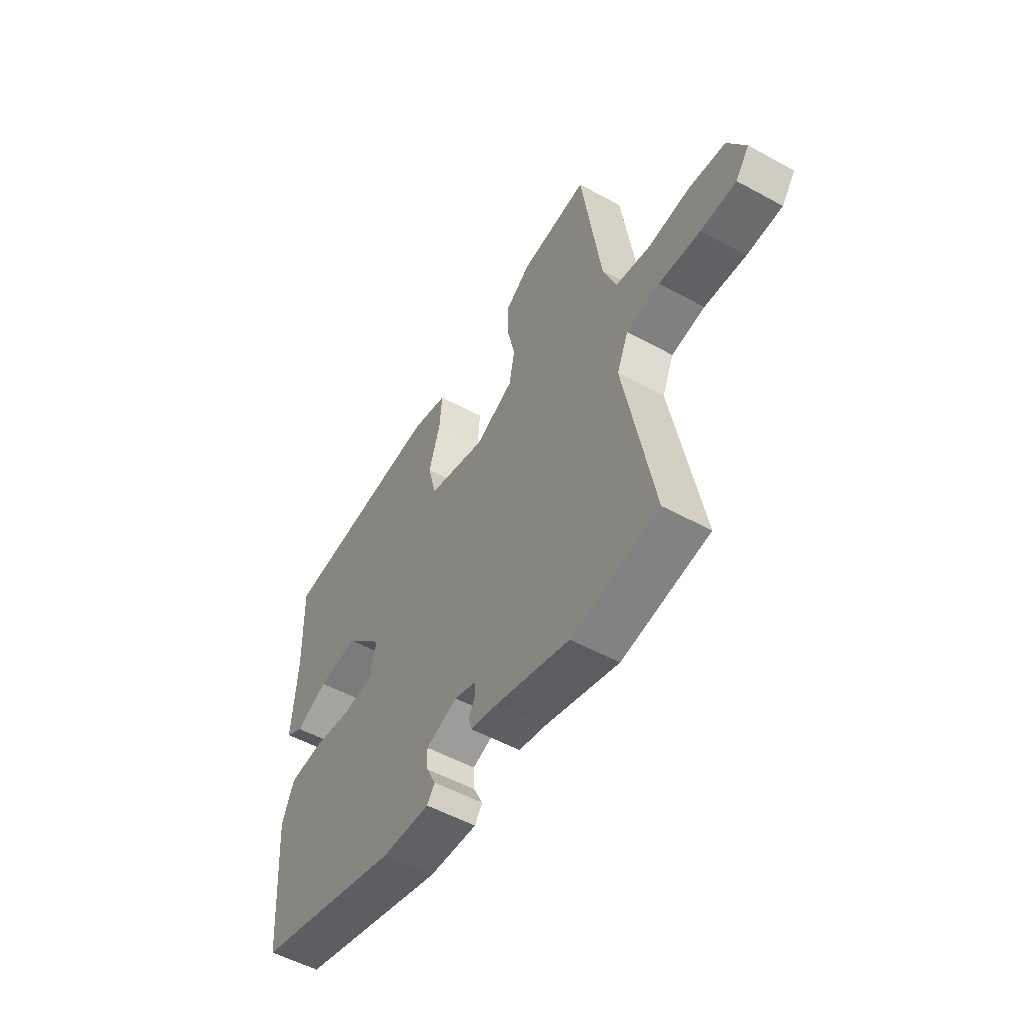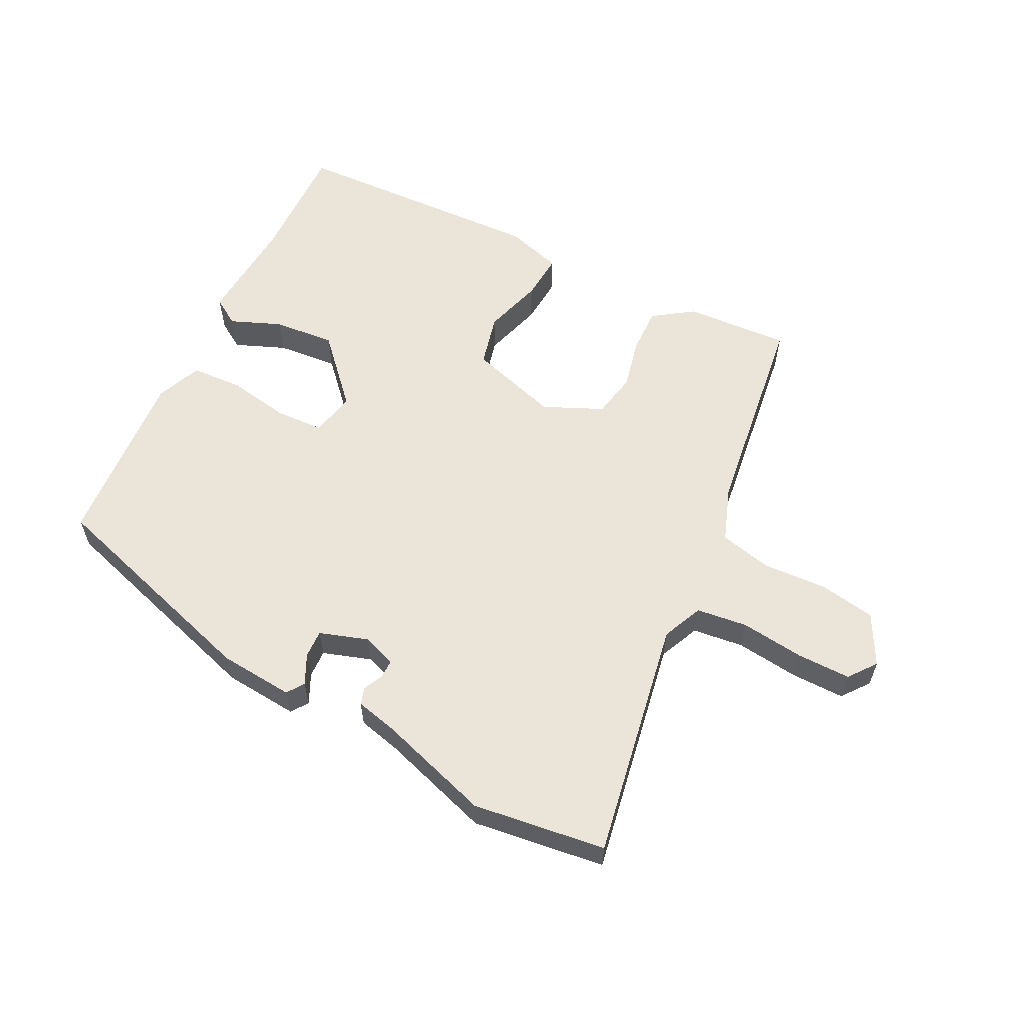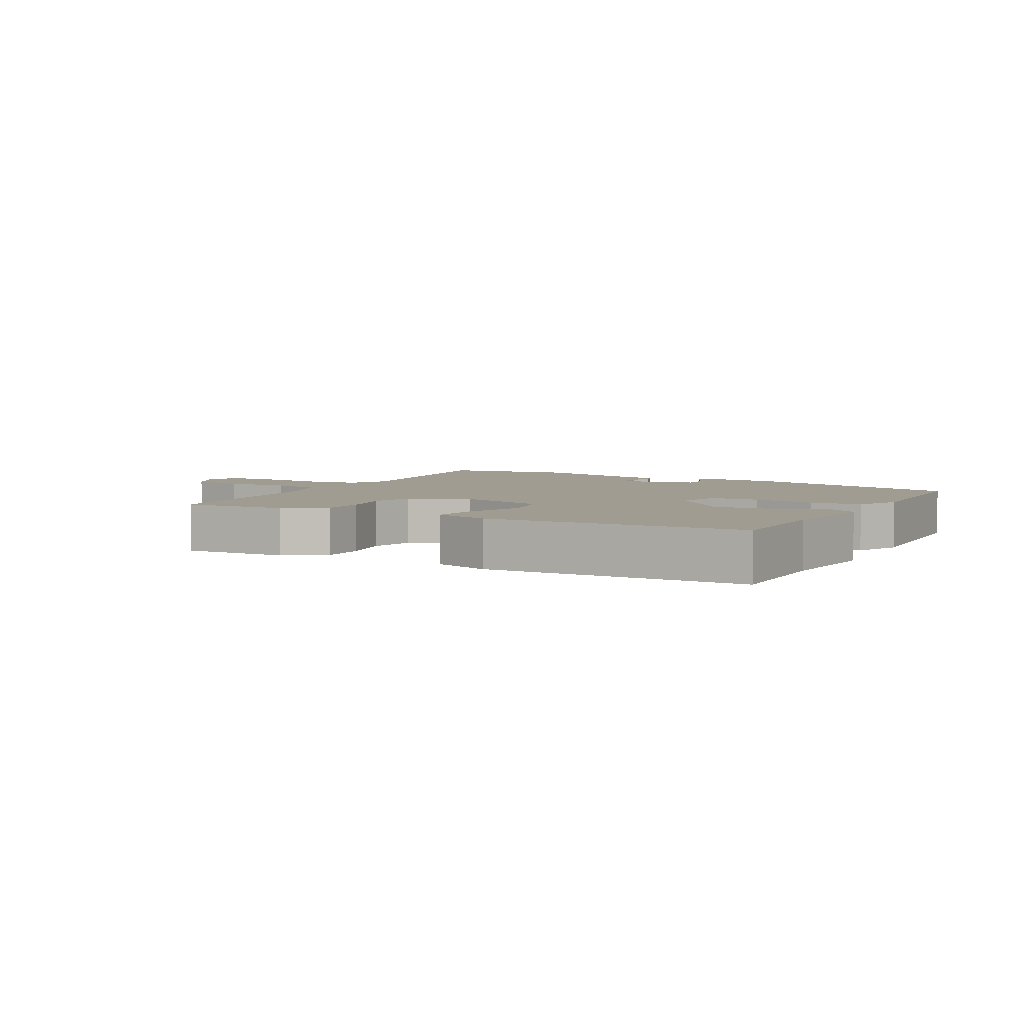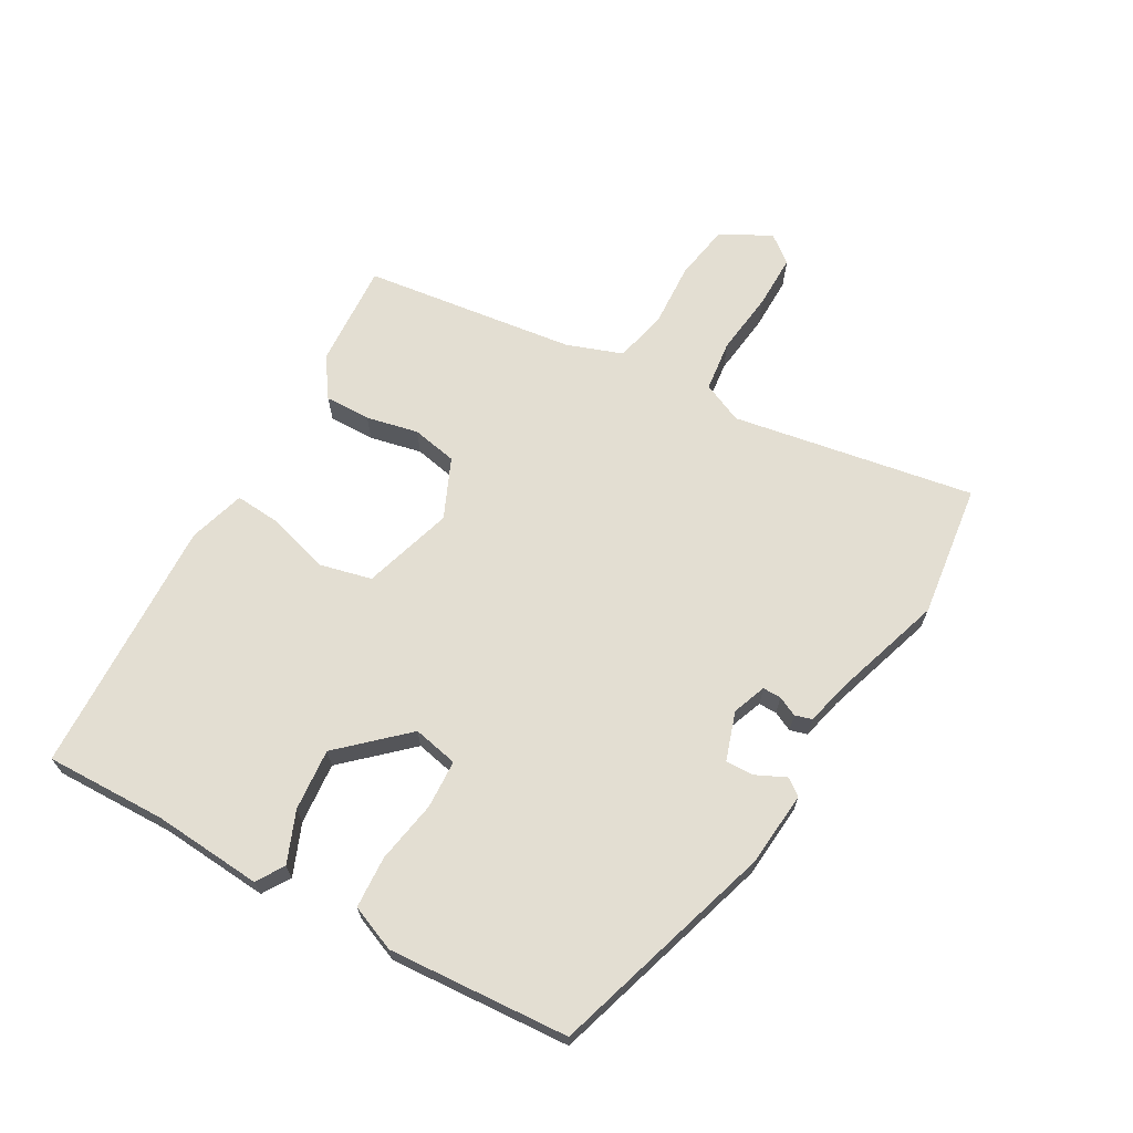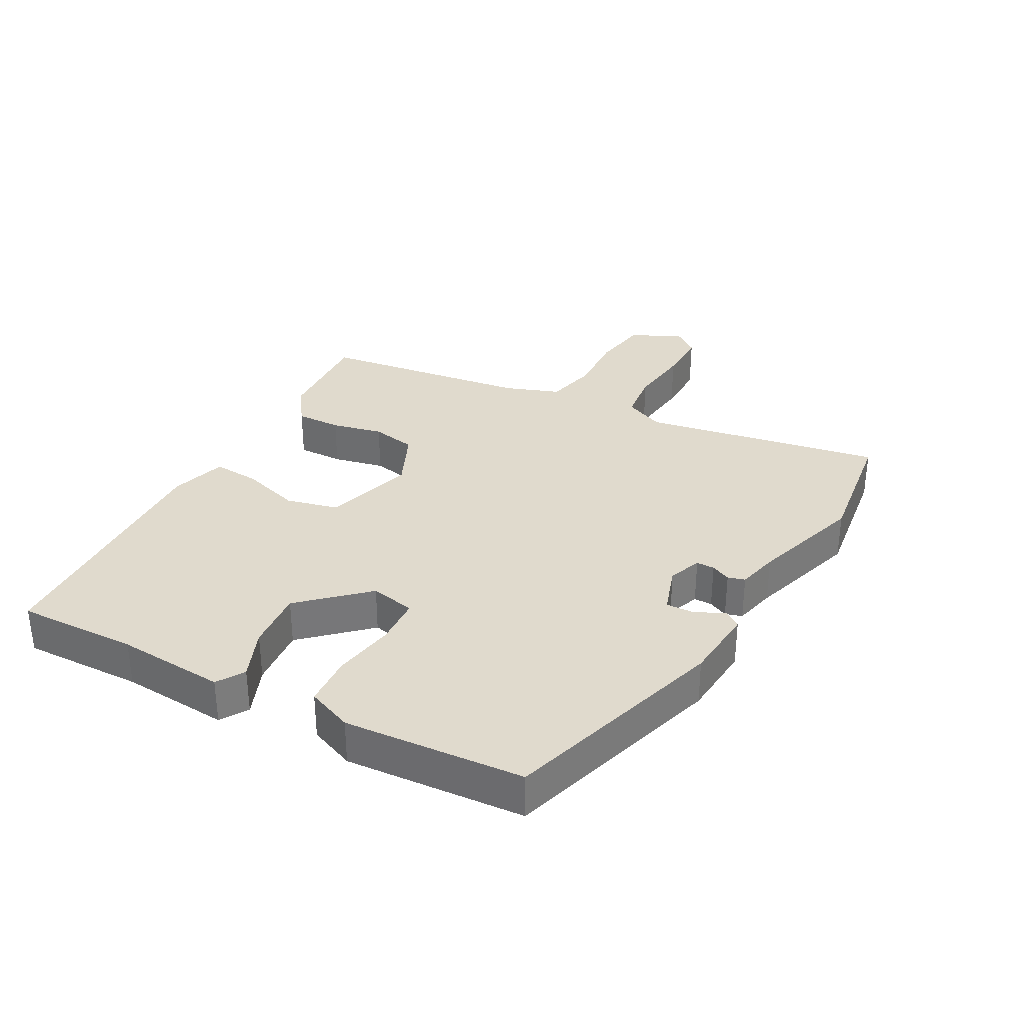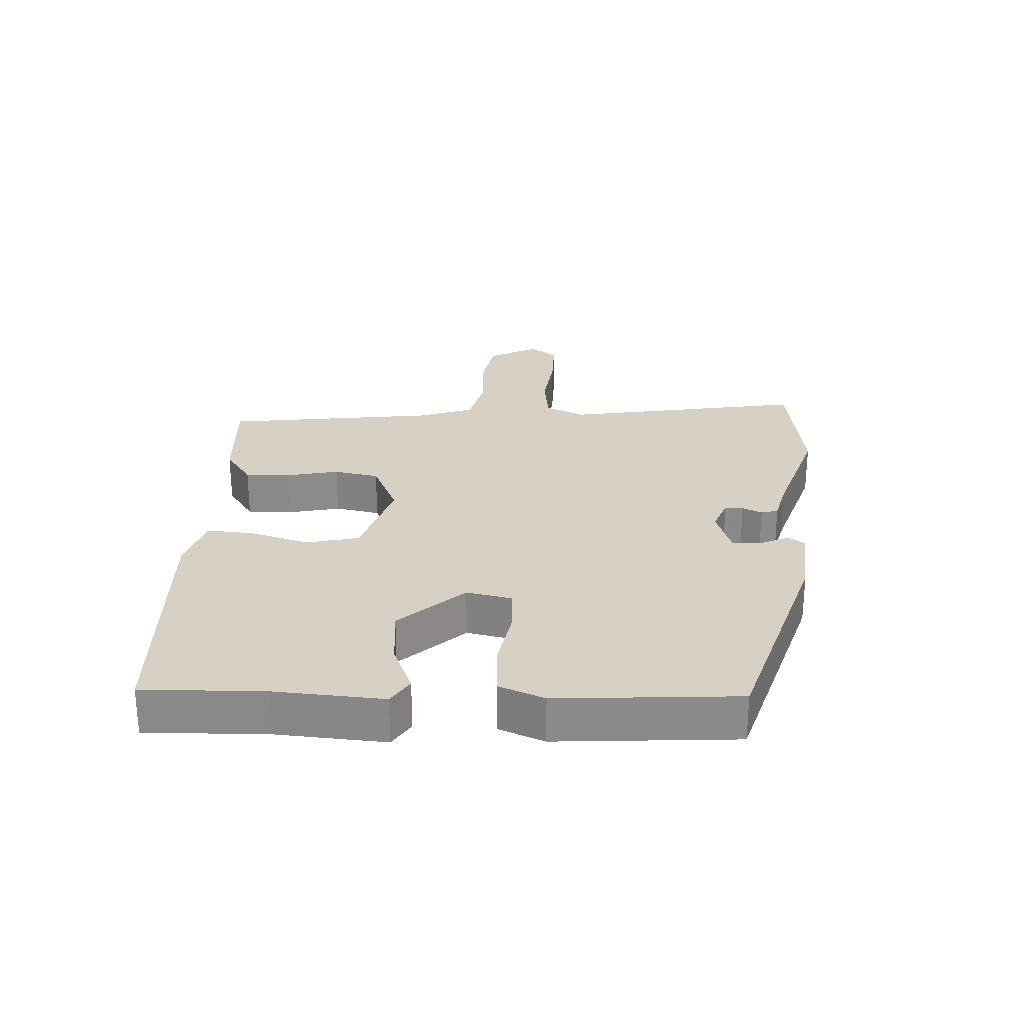
<metadata>
{"format":"obj","ext":"obj","renderer":"f3d","projection":"perspective","resolution":1024,"background":"white","views":[{"elev":-53.5,"azim":-120.3,"up":"+Z"},{"elev":58.9,"azim":-152.9,"up":"+Y"},{"elev":4.5,"azim":30.5,"up":"+Y"},{"elev":67.4,"azim":120.1,"up":"+Y"},{"elev":33.0,"azim":118.9,"up":"+Y"},{"elev":26.6,"azim":93.2,"up":"+Y"}]}
</metadata>
<code>
v -0.343 0.07 -0.522
v -0.546 0.07 -0.494
v -0.479 0.07 -0.126
v -0.506 0.07 -0.064
v -0.584 0.07 -0.054
v -0.681 0.07 -0.065
v -0.763 0.07 -0.065
v -0.795 0.07 -0.023
v -0.754 0.07 0.053
v -0.668 0.07 0.067
v -0.57 0.07 0.061
v -0.49 0.07 0.079
v -0.459 0.07 0.163
v -0.414 0.07 0.487
v -0.254 0.07 0.476
v -0.194 0.07 0.434
v -0.196 0.07 0.364
v -0.214 0.07 0.285
v -0.201 0.07 0.216
v -0.111 0.07 0.175
v 0.027 0.07 0.216
v 0.047 0.07 0.296
v 0.02 0.07 0.387
v 0.015 0.07 0.459
v 0.101 0.07 0.484
v 0.494 0.07 0.465
v 0.488 0.07 0.28
v 0.499 0.07 0.114
v 0.457 0.07 0.088
v 0.38 0.07 0.12
v 0.286 0.07 0.129
v 0.195 0.07 0.032
v 0.209 0.07 -0.037
v 0.283 0.07 -0.041
v 0.378 0.07 -0.025
v 0.457 0.07 -0.03
v 0.485 0.07 -0.1
v 0.464 0.07 -0.376
v 0.12 0.07 -0.48
v 0.006 0.07 -0.489
v -0.012 0.07 -0.463
v 0.01 0.07 -0.418
v 0.012 0.07 -0.375
v -0.062 0.07 -0.35
v -0.113 0.07 -0.369
v -0.113 0.07 -0.397
v -0.099 0.07 -0.427
v -0.107 0.07 -0.453
v -0.171 0.07 -0.468
v -0.343 0 -0.522
v -0.546 0 -0.494
v -0.479 0 -0.126
v -0.506 0 -0.064
v -0.584 0 -0.054
v -0.681 0 -0.065
v -0.763 0 -0.065
v -0.795 0 -0.023
v -0.754 0 0.053
v -0.668 0 0.067
v -0.57 0 0.061
v -0.49 0 0.079
v -0.459 0 0.163
v -0.414 0 0.487
v -0.254 0 0.476
v -0.194 0 0.434
v -0.196 0 0.364
v -0.214 0 0.285
v -0.201 0 0.216
v -0.111 0 0.175
v 0.027 0 0.216
v 0.047 0 0.296
v 0.02 0 0.387
v 0.015 0 0.459
v 0.101 0 0.484
v 0.494 0 0.465
v 0.488 0 0.28
v 0.499 0 0.114
v 0.457 0 0.088
v 0.38 0 0.12
v 0.286 0 0.129
v 0.195 0 0.032
v 0.209 0 -0.037
v 0.283 0 -0.041
v 0.378 0 -0.025
v 0.457 0 -0.03
v 0.485 0 -0.1
v 0.464 0 -0.376
v 0.12 0 -0.48
v 0.006 0 -0.489
v -0.012 0 -0.463
v 0.01 0 -0.418
v 0.012 0 -0.375
v -0.062 0 -0.35
v -0.113 0 -0.369
v -0.113 0 -0.397
v -0.099 0 -0.427
v -0.107 0 -0.453
v -0.171 0 -0.468
f 46 47 48 49
f 45 46 49 1
f 39 40 41 42
f 39 42 43
f 38 39 43
f 37 38 43 44
f 34 35 36 37
f 33 34 37 44
f 27 28 29 30
f 27 30 31
f 26 27 31
f 25 26 31 32
f 22 23 24 25
f 21 22 25 32
f 15 16 17 18
f 13 14 15 18
f 12 13 18 19
f 8 9 10 11
f 8 11 12
f 5 6 7 8
f 4 5 8 12
f 3 4 12 19
f 45 1 2 3
f 20 21 32 33
f 20 33 44 45
f 3 19 20 45
f 98 97 96 95
f 50 98 95 94
f 91 90 89 88
f 92 91 88
f 92 88 87
f 93 92 87 86
f 86 85 84 83
f 93 86 83 82
f 79 78 77 76
f 80 79 76
f 80 76 75
f 81 80 75 74
f 74 73 72 71
f 81 74 71 70
f 67 66 65 64
f 67 64 63 62
f 68 67 62 61
f 60 59 58 57
f 61 60 57
f 57 56 55 54
f 61 57 54 53
f 68 61 53 52
f 52 51 50 94
f 82 81 70 69
f 94 93 82 69
f 94 69 68 52
f 1 50 51 2
f 2 51 52 3
f 3 52 53 4
f 4 53 54 5
f 5 54 55 6
f 6 55 56 7
f 7 56 57 8
f 8 57 58 9
f 9 58 59 10
f 10 59 60 11
f 11 60 61 12
f 12 61 62 13
f 13 62 63 14
f 14 63 64 15
f 15 64 65 16
f 16 65 66 17
f 17 66 67 18
f 18 67 68 19
f 19 68 69 20
f 20 69 70 21
f 21 70 71 22
f 22 71 72 23
f 23 72 73 24
f 24 73 74 25
f 25 74 75 26
f 26 75 76 27
f 27 76 77 28
f 28 77 78 29
f 29 78 79 30
f 30 79 80 31
f 31 80 81 32
f 32 81 82 33
f 33 82 83 34
f 34 83 84 35
f 35 84 85 36
f 36 85 86 37
f 37 86 87 38
f 38 87 88 39
f 39 88 89 40
f 40 89 90 41
f 41 90 91 42
f 42 91 92 43
f 43 92 93 44
f 44 93 94 45
f 45 94 95 46
f 46 95 96 47
f 47 96 97 48
f 48 97 98 49
f 49 98 50 1

</code>
